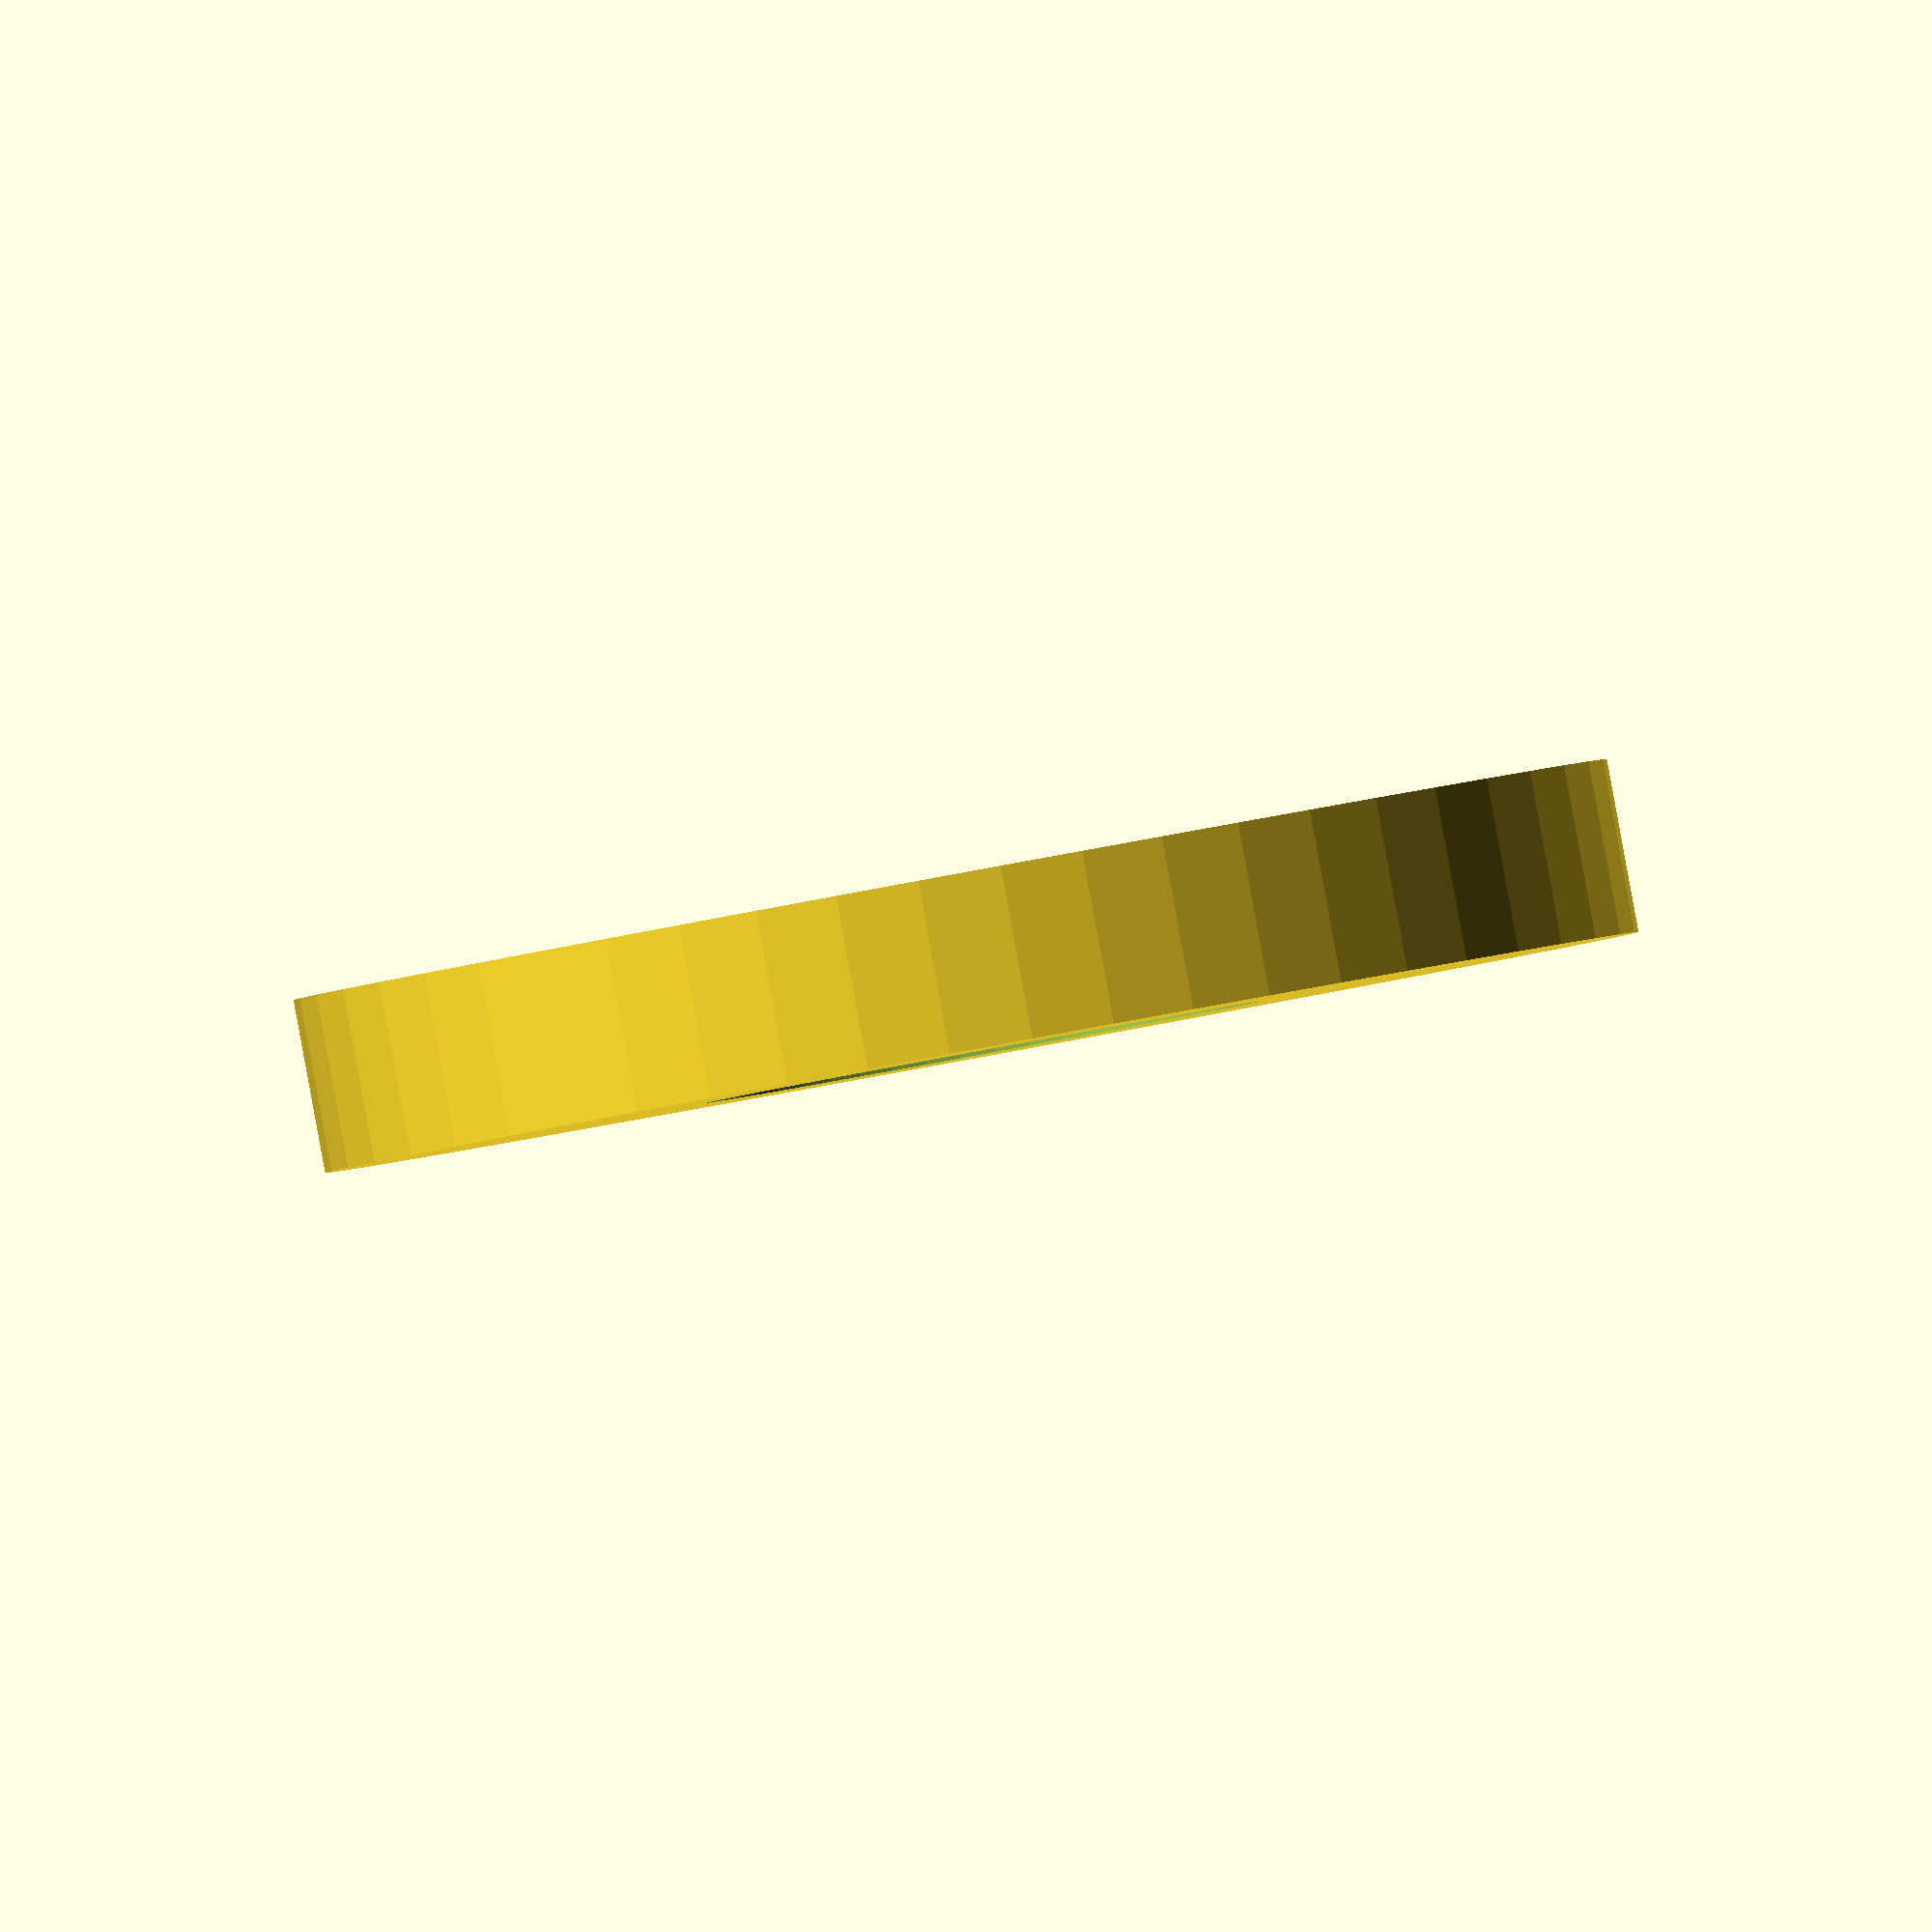
<openscad>
$fn = 50;


difference() {
	union() {
		translate(v = [0, 0, -2.5000000000]) {
			cylinder(h = 5, r = 19.0000000000);
		}
	}
	union() {
		translate(v = [0, 0, -100.0000000000]) {
			cylinder(h = 200, r = 8);
		}
	}
}
</openscad>
<views>
elev=270.4 azim=72.8 roll=349.6 proj=o view=wireframe
</views>
